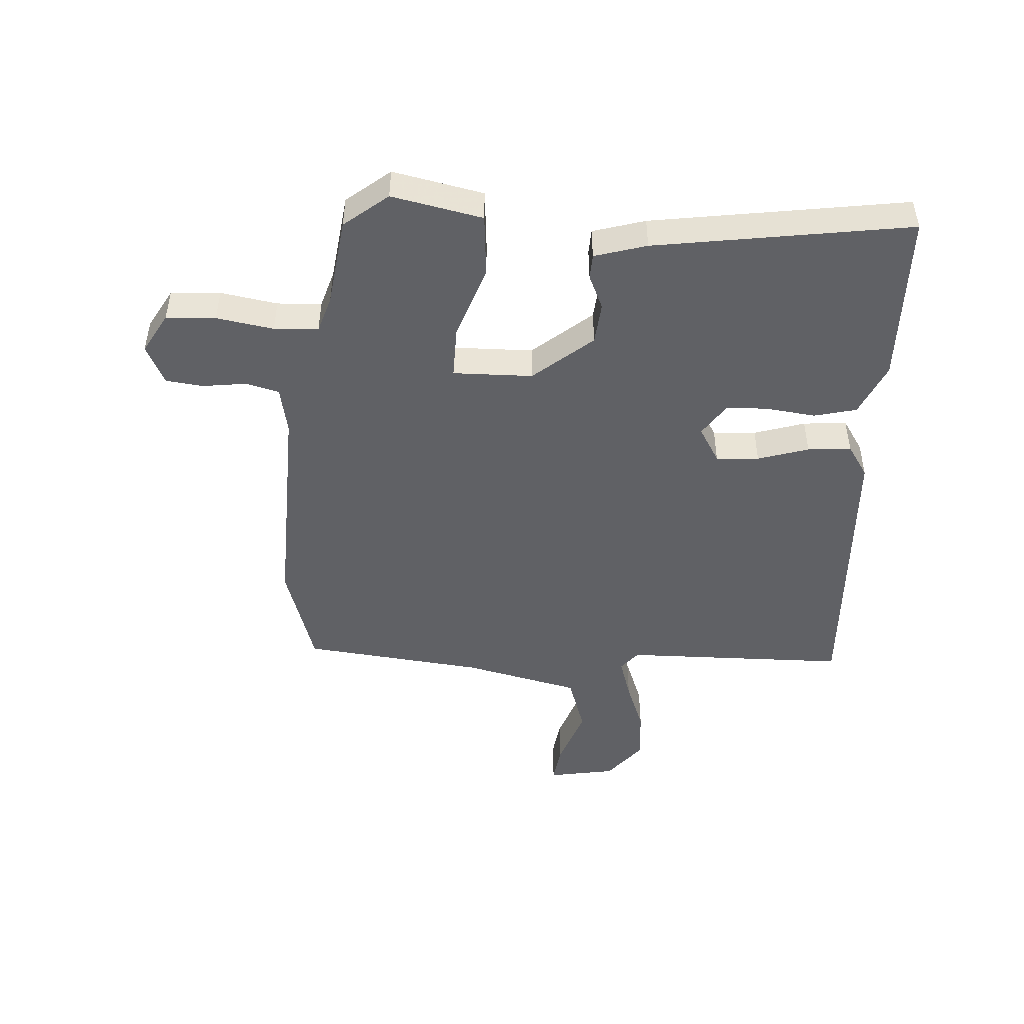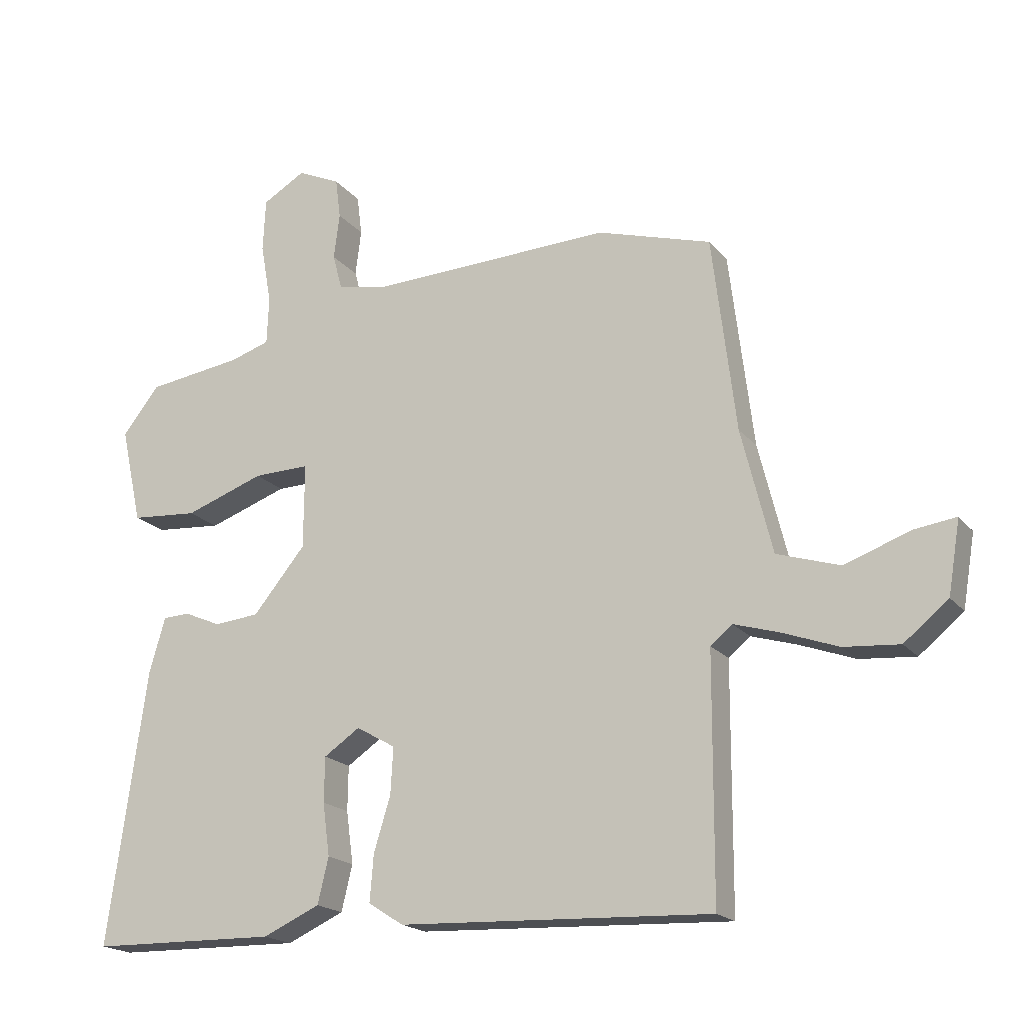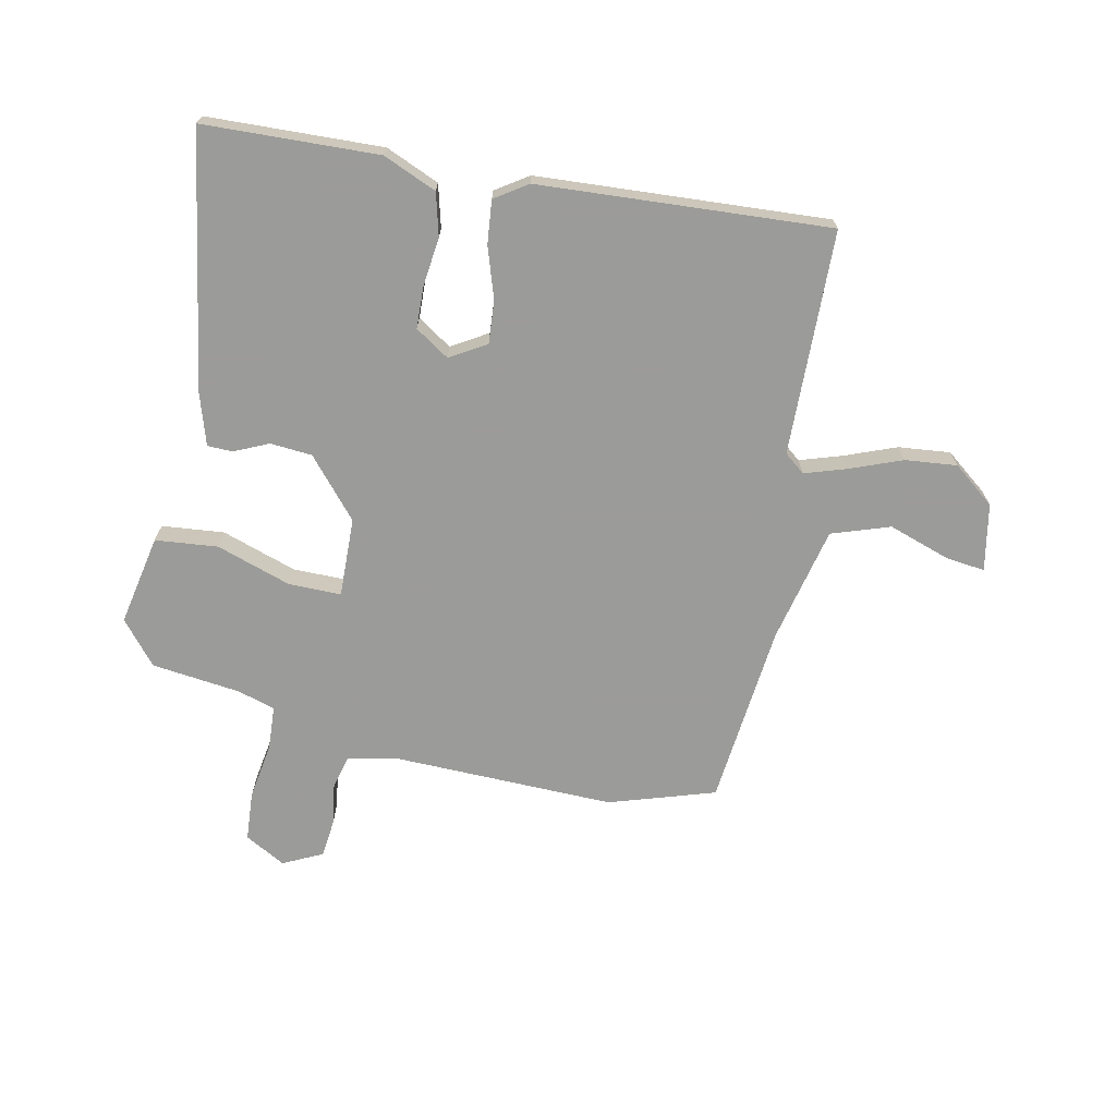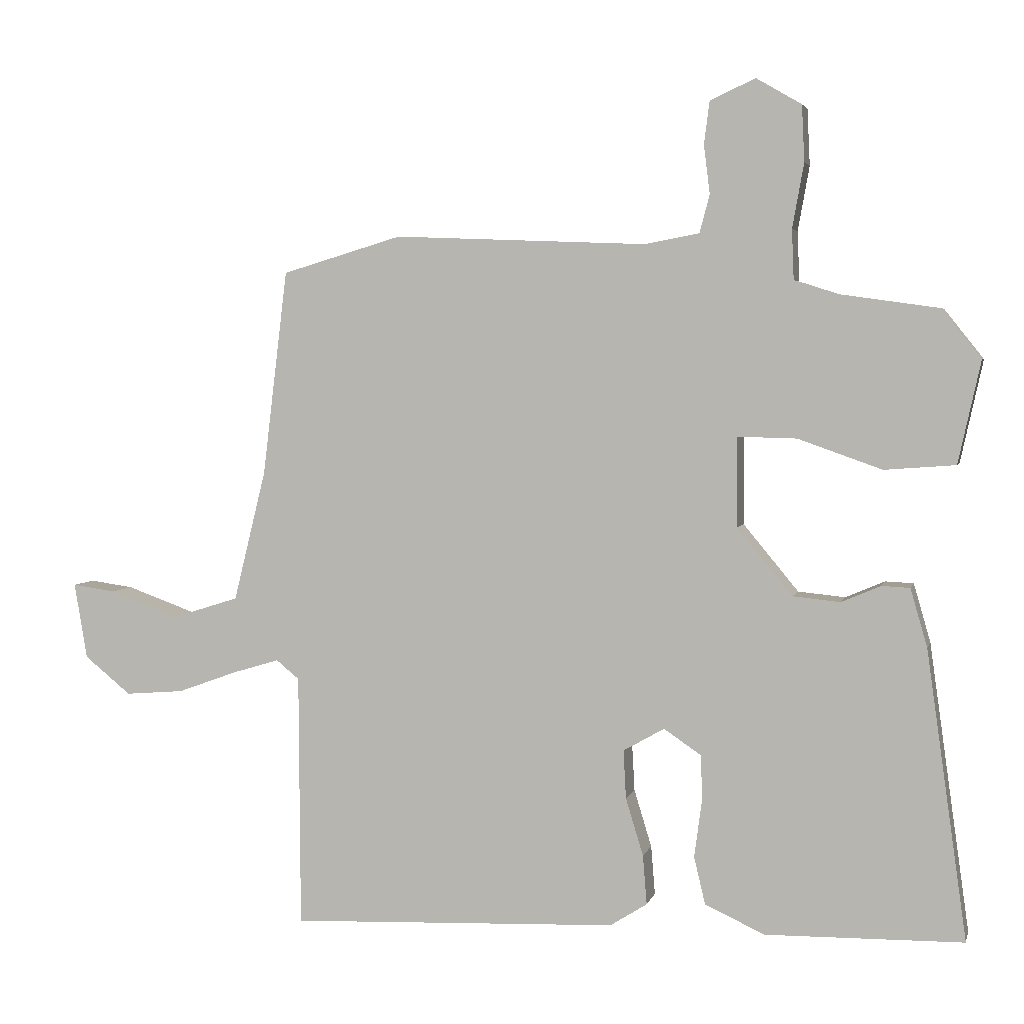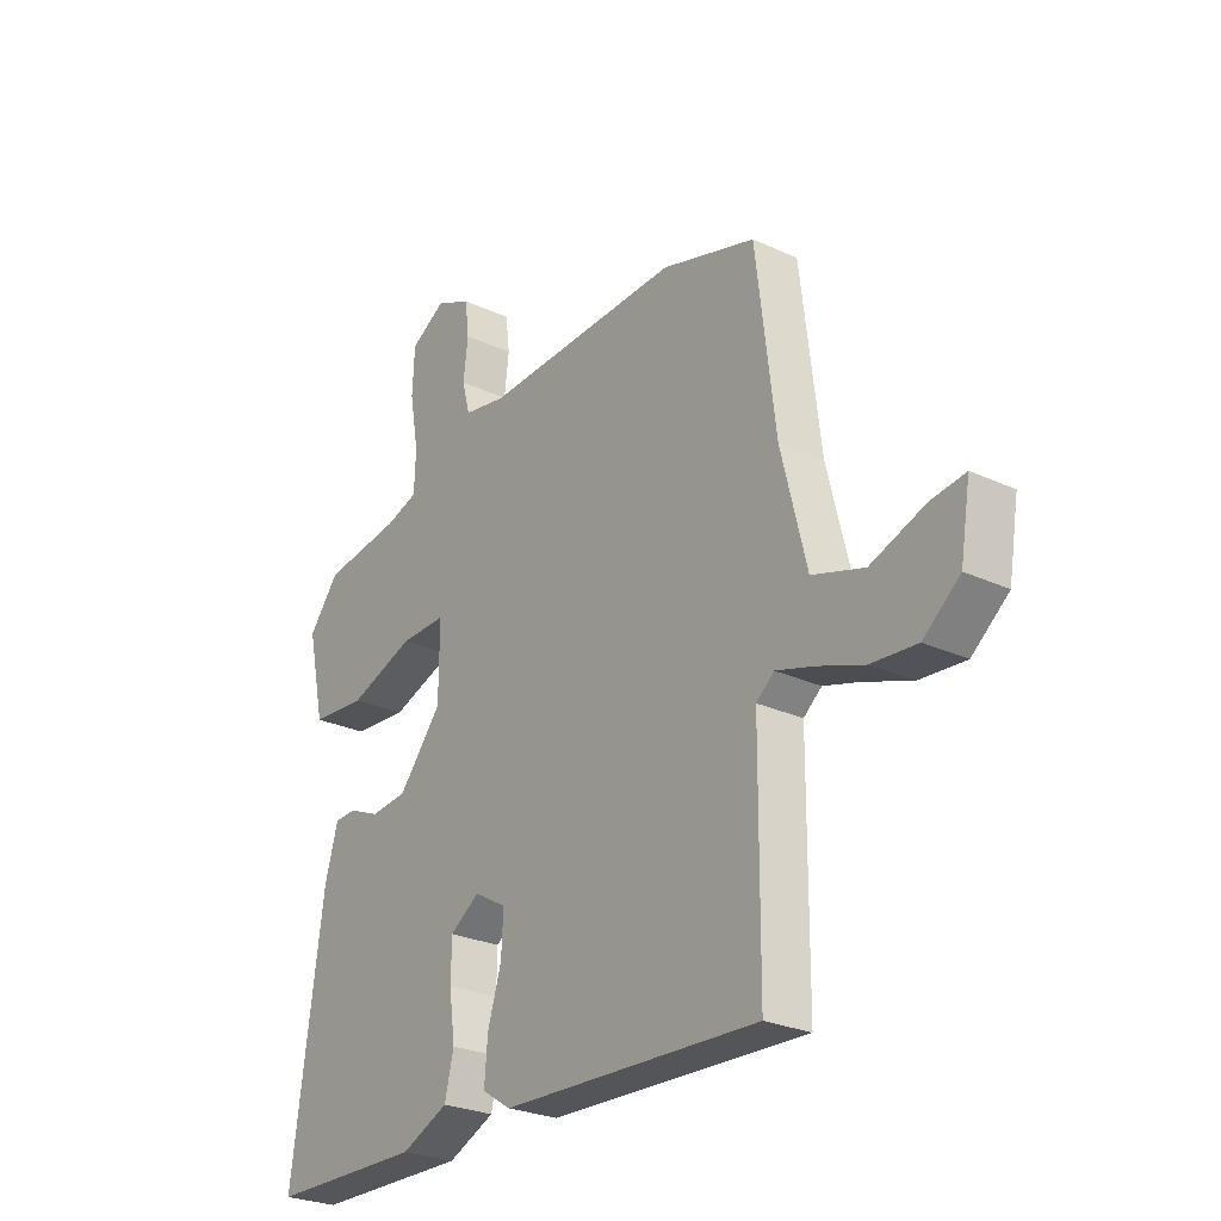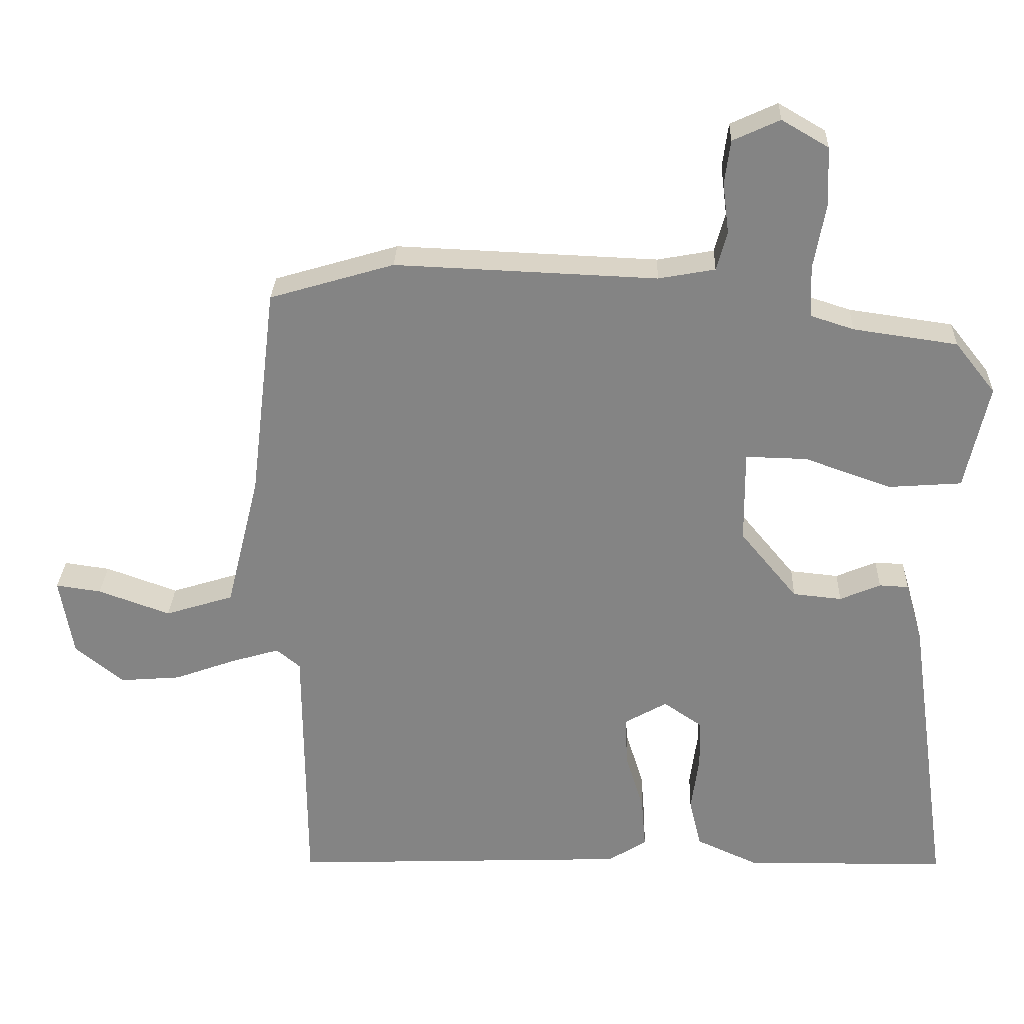
<metadata>
{"format":"obj","ext":"obj","renderer":"f3d","projection":"perspective","resolution":1024,"background":"white","views":[{"elev":-47.3,"azim":86.9,"up":"+Y"},{"elev":-18.8,"azim":-153.5,"up":"+Z"},{"elev":-69.6,"azim":169.3,"up":"+Y"},{"elev":3.9,"azim":13.4,"up":"+Z"},{"elev":-26.4,"azim":-126.1,"up":"+Z"},{"elev":28.4,"azim":2.1,"up":"+Z"}]}
</metadata>
<code>
v -0.504 0.07 0.499
v -0.326 0.07 0.552
v 0.049 0.07 0.537
v 0.13 0.07 0.552
v 0.145 0.07 0.608
v 0.136 0.07 0.68
v 0.144 0.07 0.743
v 0.211 0.07 0.774
v 0.278 0.07 0.735
v 0.282 0.07 0.652
v 0.265 0.07 0.557
v 0.268 0.07 0.483
v 0.33 0.07 0.463
v 0.479 0.07 0.442
v 0.537 0.07 0.369
v 0.504 0.07 0.218
v 0.399 0.07 0.21
v 0.275 0.07 0.254
v 0.187 0.07 0.256
v 0.188 0.07 0.123
v 0.27 0.07 0.024
v 0.34 0.07 0.017
v 0.398 0.07 0.042
v 0.44 0.07 0.04
v 0.465 0.07 -0.047
v 0.525 0.07 -0.474
v 0.233 0.07 -0.479
v 0.144 0.07 -0.439
v 0.127 0.07 -0.368
v 0.138 0.07 -0.286
v 0.137 0.07 -0.216
v 0.081 0.07 -0.178
v 0.02 0.07 -0.213
v 0.024 0.07 -0.285
v 0.05 0.07 -0.37
v 0.056 0.07 -0.443
v 0.001 0.07 -0.478
v -0.486 0.07 -0.498
v -0.488 0.07 -0.122
v -0.522 0.07 -0.094
v -0.592 0.07 -0.115
v -0.68 0.07 -0.147
v -0.767 0.07 -0.154
v -0.836 0.07 -0.098
v -0.855 0.07 0.015
v -0.79 0.07 0.006
v -0.687 0.07 -0.031
v -0.589 0.07 0
v -0.541 0.07 0.194
v -0.504 0 0.499
v -0.326 0 0.552
v 0.049 0 0.537
v 0.13 0 0.552
v 0.145 0 0.608
v 0.136 0 0.68
v 0.144 0 0.743
v 0.211 0 0.774
v 0.278 0 0.735
v 0.282 0 0.652
v 0.265 0 0.557
v 0.268 0 0.483
v 0.33 0 0.463
v 0.479 0 0.442
v 0.537 0 0.369
v 0.504 0 0.218
v 0.399 0 0.21
v 0.275 0 0.254
v 0.187 0 0.256
v 0.188 0 0.123
v 0.27 0 0.024
v 0.34 0 0.017
v 0.398 0 0.042
v 0.44 0 0.04
v 0.465 0 -0.047
v 0.525 0 -0.474
v 0.233 0 -0.479
v 0.144 0 -0.439
v 0.127 0 -0.368
v 0.138 0 -0.286
v 0.137 0 -0.216
v 0.081 0 -0.178
v 0.02 0 -0.213
v 0.024 0 -0.285
v 0.05 0 -0.37
v 0.056 0 -0.443
v 0.001 0 -0.478
v -0.486 0 -0.498
v -0.488 0 -0.122
v -0.522 0 -0.094
v -0.592 0 -0.115
v -0.68 0 -0.147
v -0.767 0 -0.154
v -0.836 0 -0.098
v -0.855 0 0.015
v -0.79 0 0.006
v -0.687 0 -0.031
v -0.589 0 0
v -0.541 0 0.194
f 45 46 47
f 44 45 47
f 43 44 47
f 42 43 47
f 41 42 47
f 40 41 47 48
f 39 40 48 49
f 37 38 39
f 36 37 39
f 35 36 39
f 34 35 39
f 49 1 2
f 39 49 2
f 34 39 2
f 33 34 2
f 28 29 30
f 27 28 30
f 26 27 30
f 25 26 30
f 24 25 30
f 23 24 30
f 22 23 30
f 21 22 30 31
f 20 21 31 32
f 16 17 18
f 15 16 18
f 14 15 18
f 13 14 18
f 12 13 18 19
f 11 12 19
f 9 10 11
f 8 9 11
f 7 8 11
f 6 7 11
f 5 6 11
f 4 5 11 19
f 20 32 33
f 19 20 33
f 4 19 33
f 3 4 33
f 2 3 33
f 96 95 94
f 96 94 93
f 96 93 92
f 96 92 91
f 96 91 90
f 97 96 90 89
f 98 97 89 88
f 88 87 86
f 88 86 85
f 88 85 84
f 88 84 83
f 51 50 98
f 51 98 88
f 51 88 83
f 51 83 82
f 79 78 77
f 79 77 76
f 79 76 75
f 79 75 74
f 79 74 73
f 79 73 72
f 79 72 71
f 80 79 71 70
f 81 80 70 69
f 67 66 65
f 67 65 64
f 67 64 63
f 67 63 62
f 68 67 62 61
f 68 61 60
f 60 59 58
f 60 58 57
f 60 57 56
f 60 56 55
f 60 55 54
f 68 60 54 53
f 82 81 69
f 82 69 68
f 82 68 53
f 82 53 52
f 82 52 51
f 1 50 51 2
f 2 51 52 3
f 3 52 53 4
f 4 53 54 5
f 5 54 55 6
f 6 55 56 7
f 7 56 57 8
f 8 57 58 9
f 9 58 59 10
f 10 59 60 11
f 11 60 61 12
f 12 61 62 13
f 13 62 63 14
f 14 63 64 15
f 15 64 65 16
f 16 65 66 17
f 17 66 67 18
f 18 67 68 19
f 19 68 69 20
f 20 69 70 21
f 21 70 71 22
f 22 71 72 23
f 23 72 73 24
f 24 73 74 25
f 25 74 75 26
f 26 75 76 27
f 27 76 77 28
f 28 77 78 29
f 29 78 79 30
f 30 79 80 31
f 31 80 81 32
f 32 81 82 33
f 33 82 83 34
f 34 83 84 35
f 35 84 85 36
f 36 85 86 37
f 37 86 87 38
f 38 87 88 39
f 39 88 89 40
f 40 89 90 41
f 41 90 91 42
f 42 91 92 43
f 43 92 93 44
f 44 93 94 45
f 45 94 95 46
f 46 95 96 47
f 47 96 97 48
f 48 97 98 49
f 49 98 50 1

</code>
